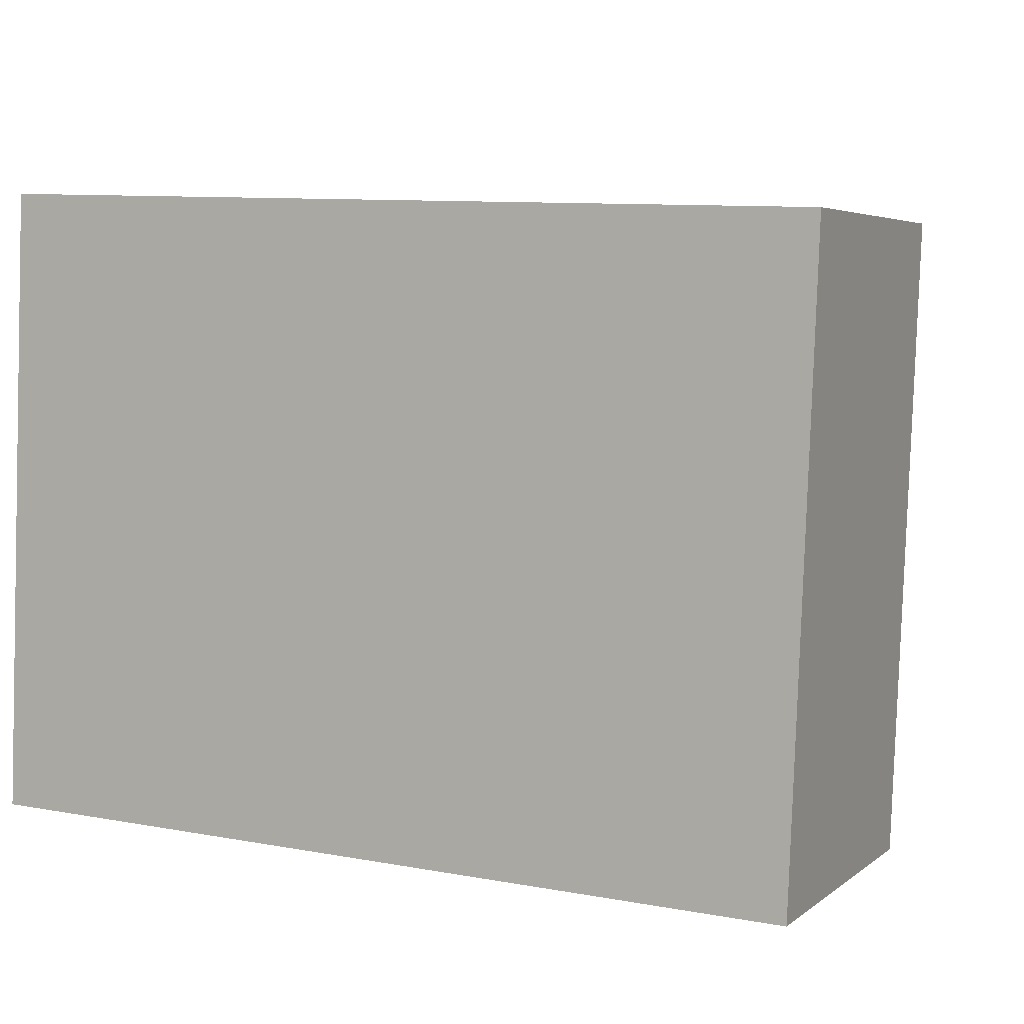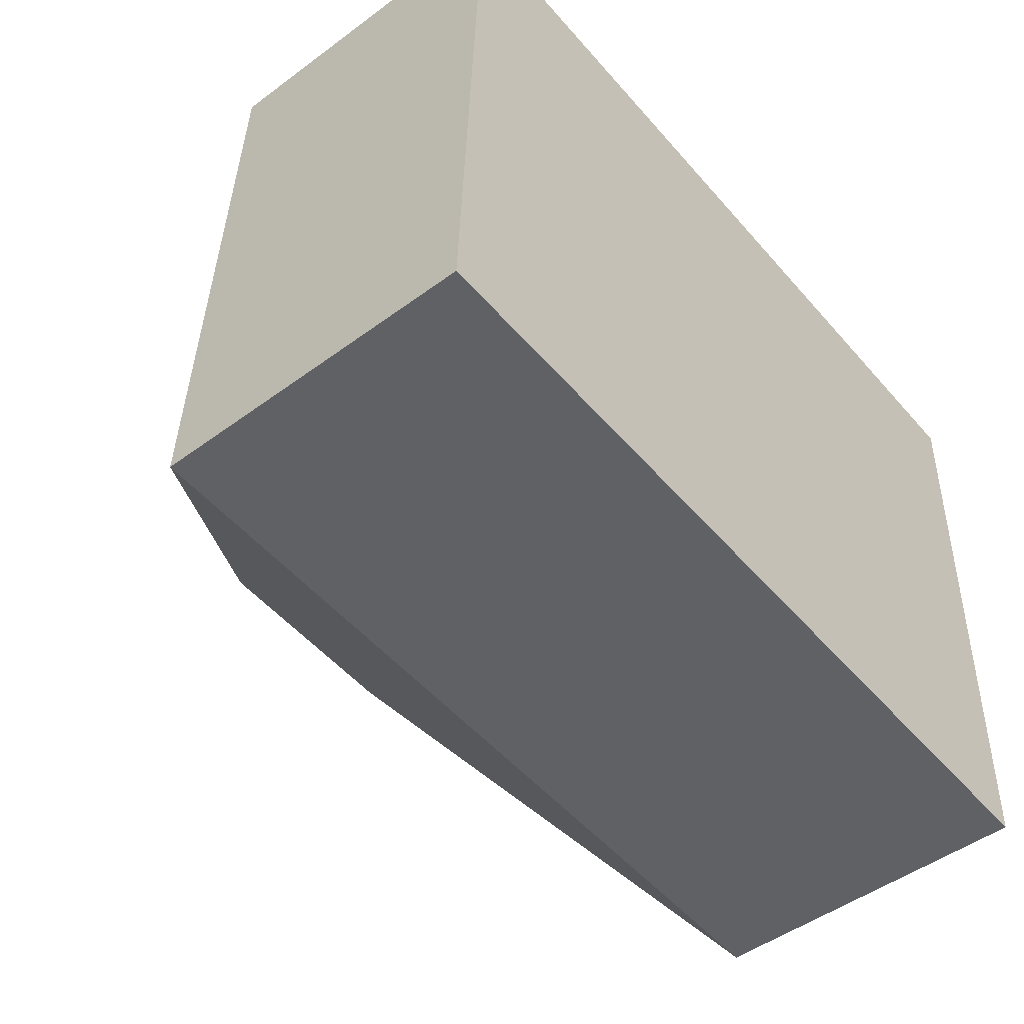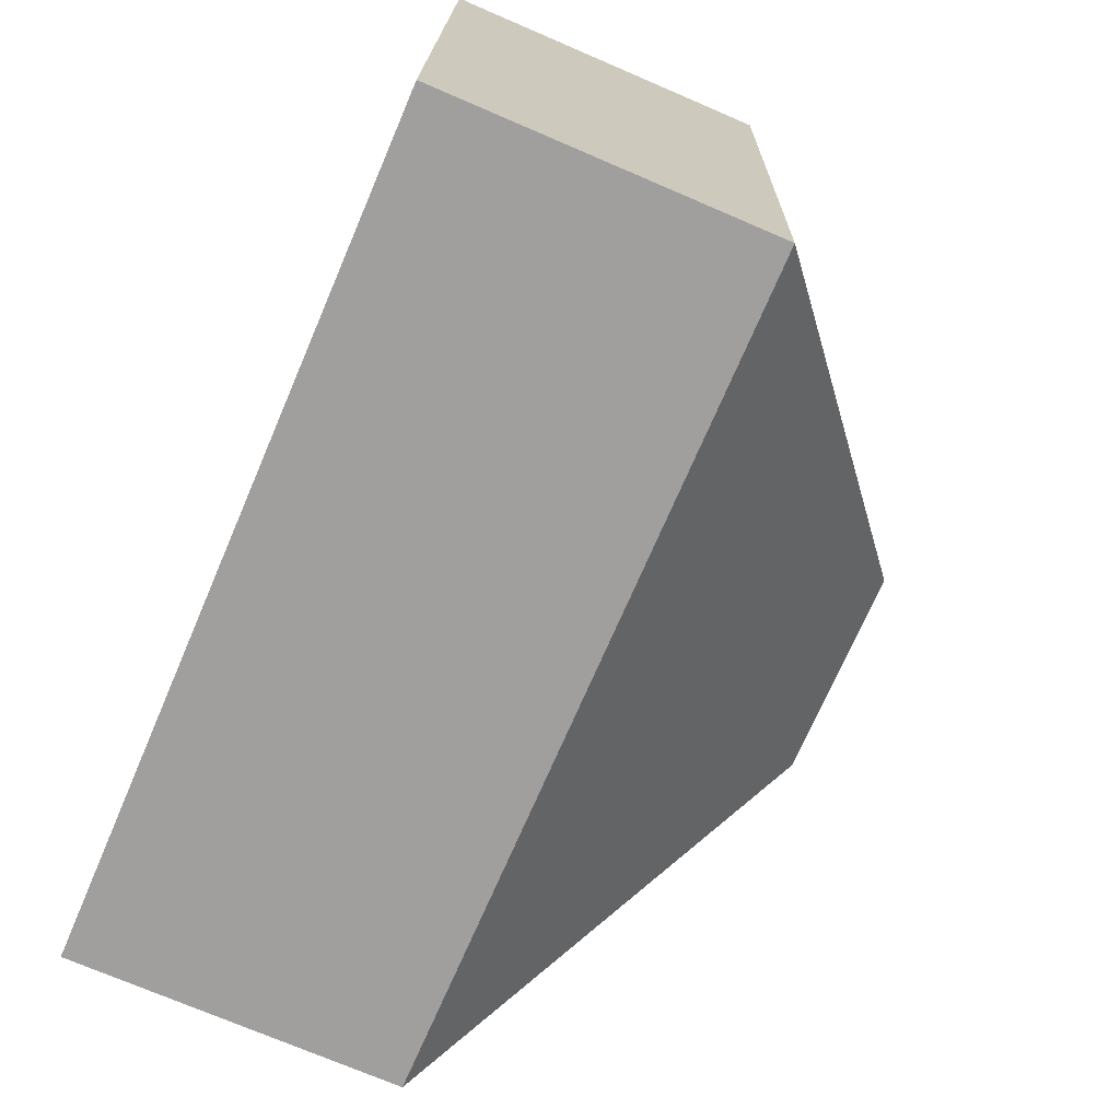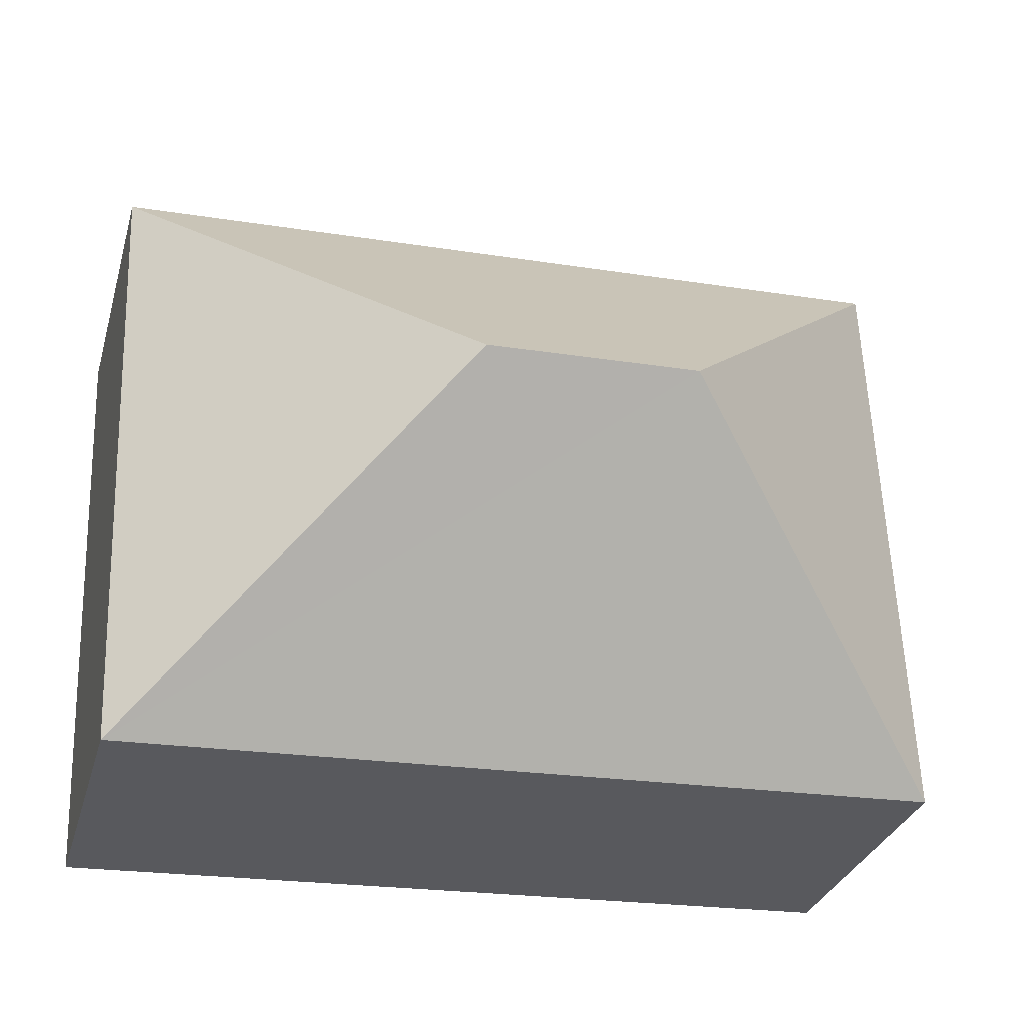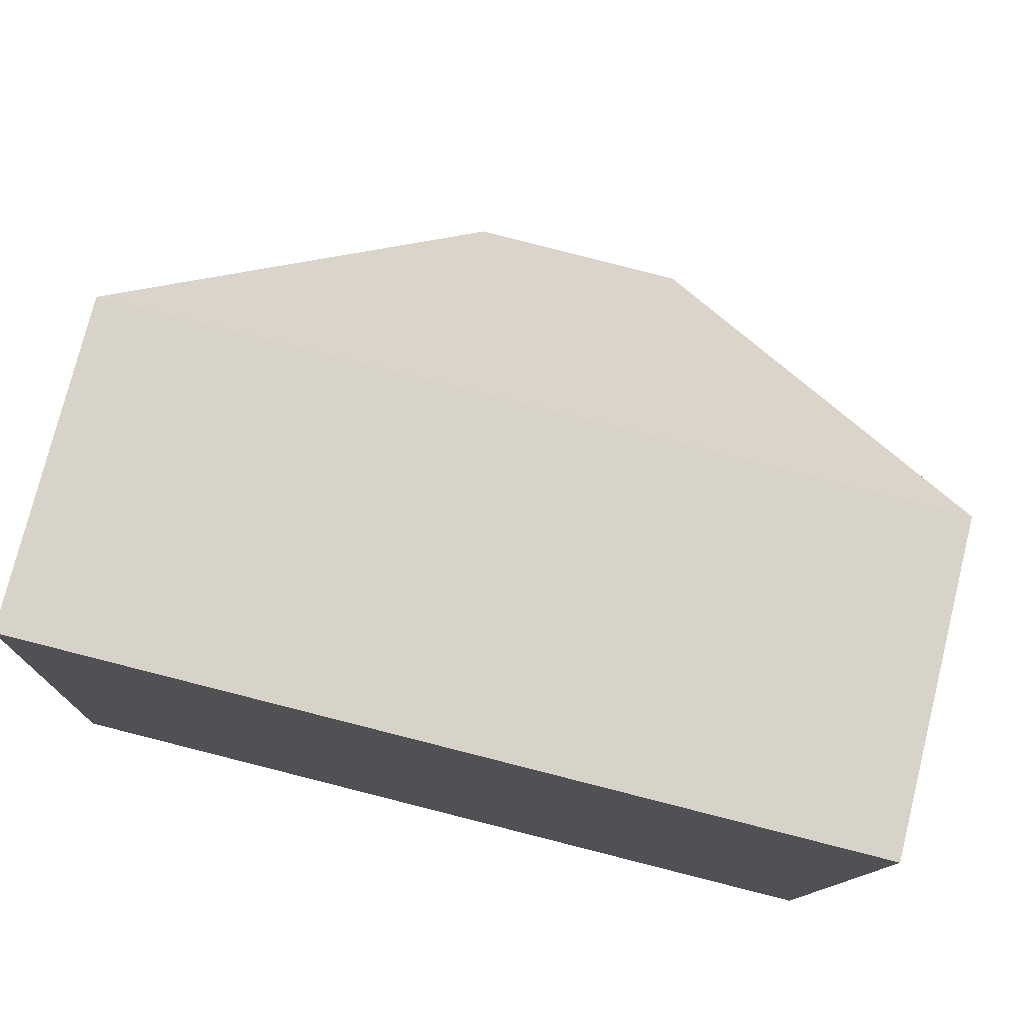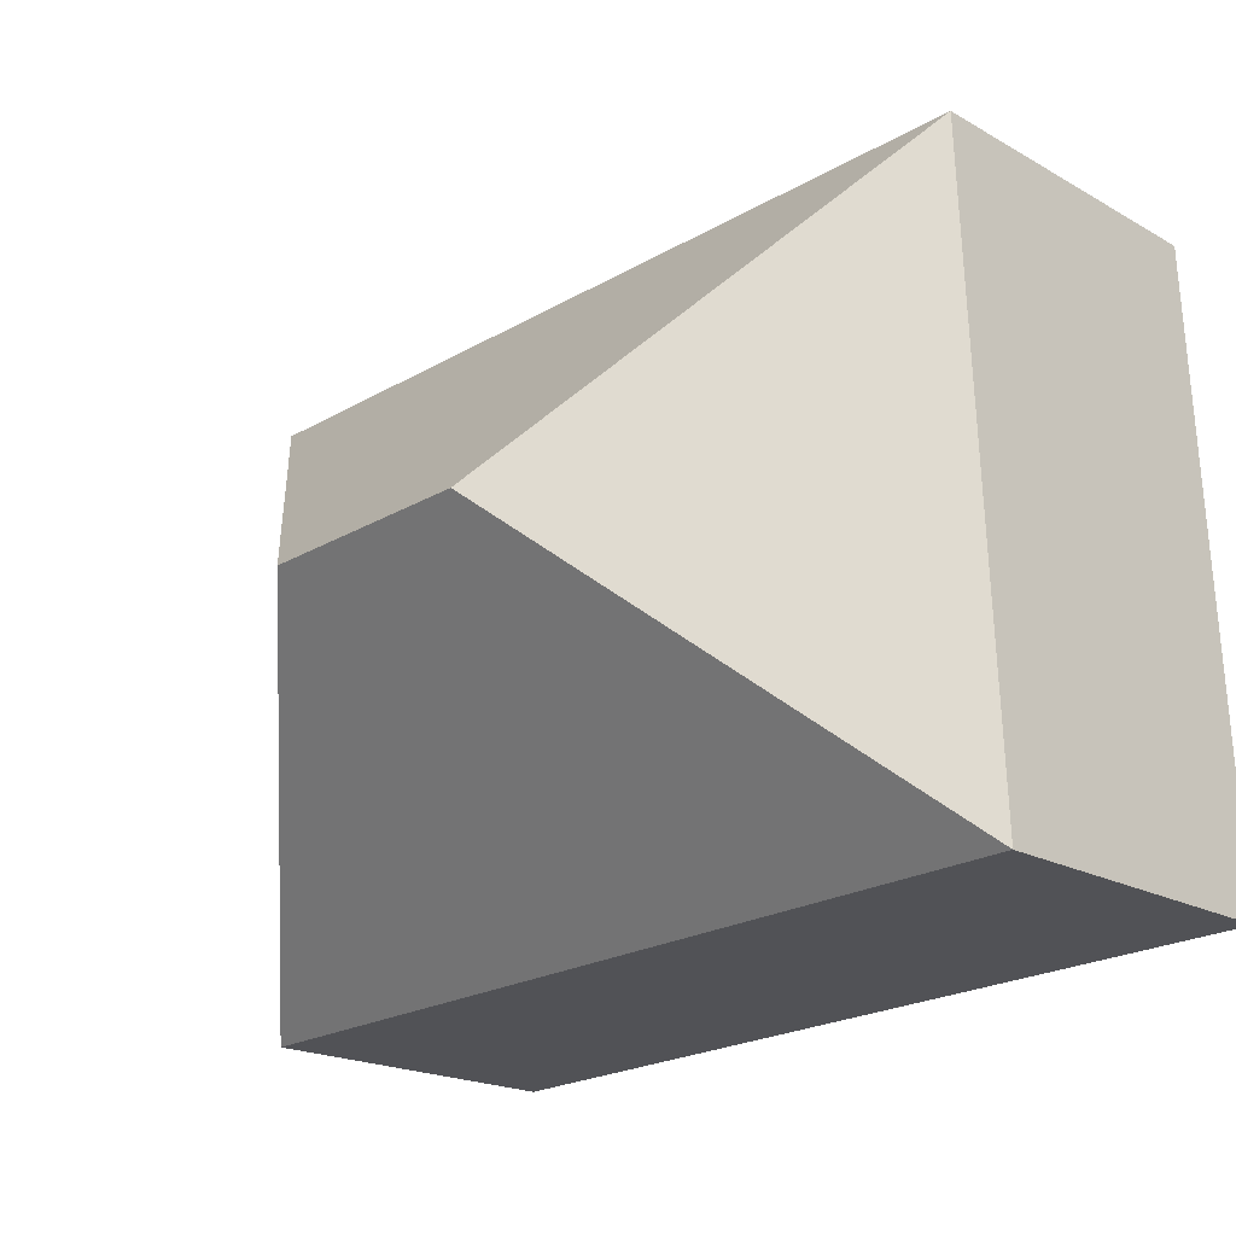
<metadata>
{"format":"obj","ext":"obj","renderer":"f3d","projection":"perspective","resolution":1024,"background":"white","views":[{"elev":4.6,"azim":25.3,"up":"+Z"},{"elev":-48.6,"azim":-50.5,"up":"+Z"},{"elev":-73.5,"azim":66.8,"up":"+Z"},{"elev":-30.8,"azim":164.7,"up":"+Z"},{"elev":76.6,"azim":14.0,"up":"+Z"},{"elev":-19.9,"azim":-135.9,"up":"+Z"}]}
</metadata>
<code>
v  7.262 8.028 3.95
v  0.33 4.422 8.456
v  11.65 4.422 8.013
v  4.393 8.028 4.063
v  0 4.422 2.708e-16
v  11.32 4.422 -0.443
v  11.32 2.713e-17 -0.443
v  0 0 0
v  0.33 -5.178e-16 8.456
v  11.65 -4.907e-16 8.013
g defaultobject
f 1 2 3
f 2 1 4
f 4 5 2
f 1 3 6
f 4 6 5
f 6 4 1
f 7 5 6
f 5 7 8
f 8 2 5
f 2 8 9
f 9 3 2
f 3 9 10
f 10 6 3
f 6 10 7
f 10 8 7
f 8 10 9

</code>
